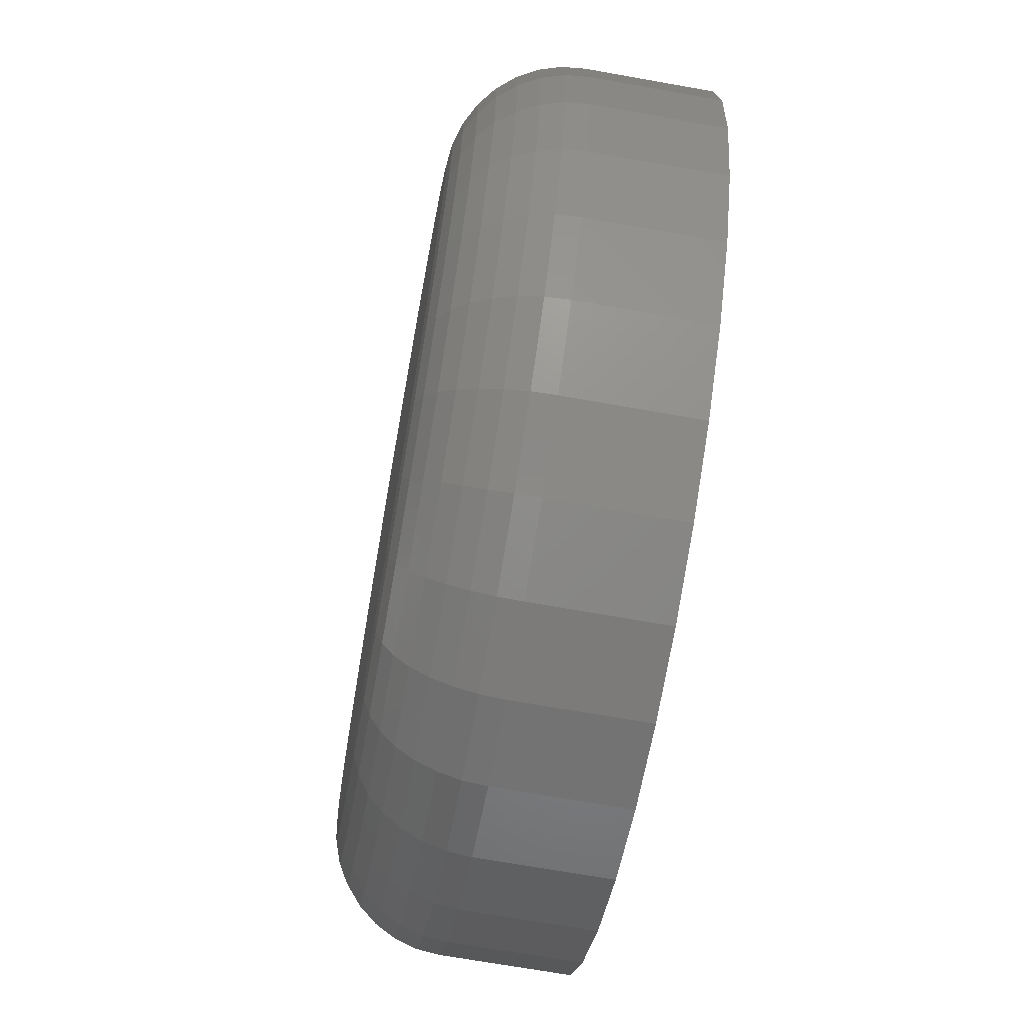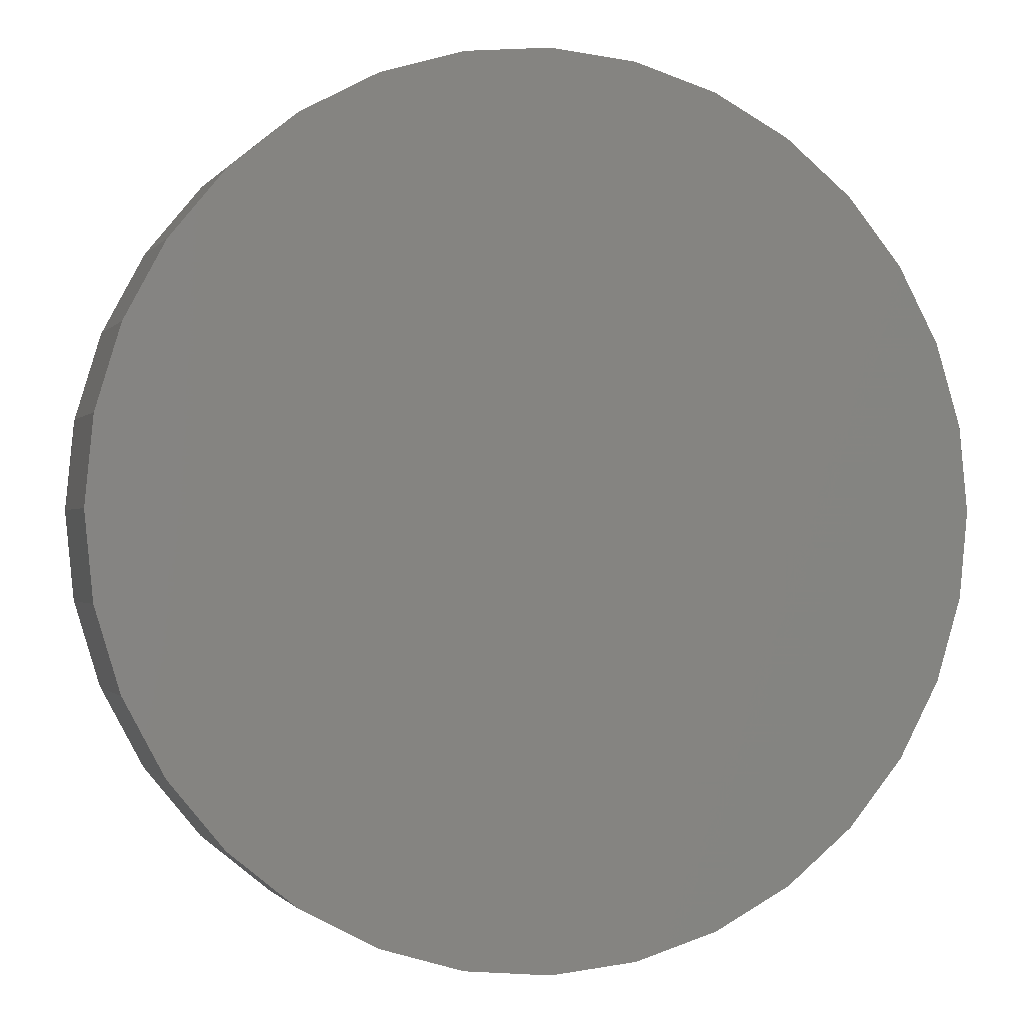
<metadata>
{"format":"stl","ext":"stl","renderer":"f3d","projection":"perspective","resolution":1024,"background":"white","views":[{"elev":-69.2,"azim":79.9,"up":"+Z"},{"elev":-0.8,"azim":162.4,"up":"+Z"}]}
</metadata>
<code>
# stl→obj: 320 verts, 636 faces
v -0.08951 -0.375 0.4897
v 0.1053 -0.375 0.4897
v 0.007895 -0.375 0.4993
v 0.199 -0.375 0.4613
v -0.1832 -0.375 0.4613
v 0.2853 -0.375 0.4151
v -0.2695 -0.375 0.4151
v 0.3609 -0.375 0.353
v -0.3451 -0.375 0.353
v 0.423 -0.375 0.2774
v -0.4072 -0.375 0.2774
v 0.4692 -0.375 0.1911
v -0.4534 -0.375 0.1911
v 0.4976 -0.375 0.0974
v -0.4818 -0.375 0.0974
v 0.5072 -0.375 -1.095e-15
v -0.4914 -0.375 3.601e-17
v 0.4976 -0.375 -0.0974
v -0.4818 -0.375 -0.0974
v 0.4692 -0.375 -0.1911
v -0.4534 -0.375 -0.1911
v 0.423 -0.375 -0.2774
v -0.4072 -0.375 -0.2774
v 0.3609 -0.375 -0.353
v -0.3451 -0.375 -0.353
v 0.2853 -0.375 -0.4151
v -0.2695 -0.375 -0.4151
v 0.199 -0.375 -0.4613
v -0.1832 -0.375 -0.4613
v 0.1053 -0.375 -0.4897
v -0.08951 -0.375 -0.4897
v 0.007895 -0.375 -0.4993
v 0.6868 1.586e-16 -8.573e-16
v 0.6868 -0.1953 -2.833e-15
v 0.6738 1.572e-16 -0.1325
v 0.6738 -0.1953 -0.1325
v 0.6352 1.529e-16 -0.2598
v 0.6352 -0.1953 -0.2598
v 0.5724 1.459e-16 -0.3772
v 0.5724 -0.1953 -0.3772
v 0.488 1.366e-16 -0.4801
v 0.488 -0.1953 -0.4801
v 0.3851 1.251e-16 -0.5645
v 0.3851 -0.1953 -0.5645
v 0.2677 1.121e-16 -0.6273
v 0.2677 -0.1953 -0.6273
v 0.1404 9.797e-17 -0.6659
v 0.1404 -0.1953 -0.6659
v 0.007895 8.327e-17 -0.6789
v 0.007895 -0.1953 -0.6789
v -0.1246 6.856e-17 -0.6659
v -0.1246 -0.1953 -0.6659
v -0.2519 5.442e-17 -0.6273
v -0.2519 -0.1953 -0.6273
v -0.3693 4.139e-17 -0.5645
v -0.3693 -0.1953 -0.5645
v -0.4722 2.997e-17 -0.4801
v -0.4722 -0.1953 -0.4801
v -0.5566 2.059e-17 -0.3772
v -0.5566 -0.1953 -0.3772
v -0.6194 1.363e-17 -0.2598
v -0.6194 -0.1953 -0.2598
v -0.658 9.337e-18 -0.1325
v -0.658 -0.1953 -0.1325
v -0.6711 7.888e-18 2.446e-16
v -0.6711 -0.1953 2.446e-16
v -0.658 9.337e-18 0.1325
v -0.658 -0.1953 0.1325
v -0.6194 1.363e-17 0.2598
v -0.6194 -0.1953 0.2598
v -0.5566 2.059e-17 0.3772
v -0.5566 -0.1953 0.3772
v -0.4722 2.997e-17 0.4801
v -0.4722 -0.1953 0.4801
v -0.3693 4.139e-17 0.5645
v -0.3693 -0.1953 0.5645
v -0.2519 5.442e-17 0.6273
v -0.2519 -0.1953 0.6273
v -0.1246 6.856e-17 0.6659
v -0.1246 -0.1953 0.6659
v 0.007895 8.327e-17 0.6789
v 0.007895 -0.1953 0.6789
v 0.1404 9.797e-17 0.6659
v 0.1404 -0.1953 0.6659
v 0.2677 1.121e-16 0.6273
v 0.2677 -0.1953 0.6273
v 0.3851 1.251e-16 0.5645
v 0.3851 -0.1953 0.5645
v 0.488 1.366e-16 0.4801
v 0.488 -0.1953 0.4801
v 0.5724 1.459e-16 0.3772
v 0.5724 -0.1953 0.3772
v 0.6352 1.529e-16 0.2598
v 0.6352 -0.1953 0.2598
v 0.6738 1.572e-16 0.1325
v 0.6738 -0.1953 0.1325
v 0.5422 -0.3715 -6.355e-16
v 0.5319 -0.3715 -0.1042
v 0.5759 -0.3613 -6.635e-16
v 0.565 -0.3613 -0.1108
v 0.607 -0.3447 -6.637e-16
v 0.5955 -0.3447 -0.1169
v 0.6342 -0.3224 -7.196e-16
v 0.6222 -0.3224 -0.1222
v 0.6566 -0.2951 -7.2e-16
v 0.6441 -0.2951 -0.1265
v 0.6732 -0.2641 -7.205e-16
v 0.6604 -0.2641 -0.1298
v 0.6834 -0.2304 -8.321e-16
v 0.6704 -0.2304 -0.1318
v -0.5162 -0.3715 -0.1042
v -0.5264 -0.3715 6.412e-16
v -0.5492 -0.3613 -0.1108
v -0.5601 -0.3613 6.688e-16
v -0.5797 -0.3447 -0.1169
v -0.5912 -0.3447 6.685e-16
v -0.6064 -0.3224 -0.1222
v -0.6184 -0.3224 7.237e-16
v -0.6283 -0.2951 -0.1265
v -0.6408 -0.2951 7.232e-16
v -0.6446 -0.2641 -0.1298
v -0.6574 -0.2641 7.227e-16
v -0.6546 -0.2304 -0.1318
v -0.6676 -0.2304 7.777e-16
v -0.4857 -0.3715 -0.2045
v -0.5169 -0.3613 -0.2174
v -0.5456 -0.3447 -0.2293
v -0.5707 -0.3224 -0.2397
v -0.5914 -0.2951 -0.2482
v -0.6067 -0.2641 -0.2546
v -0.6162 -0.2304 -0.2585
v -0.4364 -0.3715 -0.2968
v -0.4644 -0.3613 -0.3156
v -0.4902 -0.3447 -0.3328
v -0.5129 -0.3224 -0.348
v -0.5315 -0.2951 -0.3604
v -0.5453 -0.2641 -0.3696
v -0.5538 -0.2304 -0.3753
v -0.3699 -0.3715 -0.3778
v -0.3938 -0.3613 -0.4017
v -0.4157 -0.3447 -0.4236
v -0.435 -0.3224 -0.4429
v -0.4508 -0.2951 -0.4587
v -0.4625 -0.2641 -0.4704
v -0.4698 -0.2304 -0.4776
v -0.289 -0.3715 -0.4443
v -0.3077 -0.3613 -0.4723
v -0.3249 -0.3447 -0.4981
v -0.3401 -0.3224 -0.5208
v -0.3525 -0.2951 -0.5393
v -0.3617 -0.2641 -0.5532
v -0.3674 -0.2304 -0.5617
v -0.1966 -0.3715 -0.4936
v -0.2095 -0.3613 -0.5248
v -0.2214 -0.3447 -0.5535
v -0.2318 -0.3224 -0.5786
v -0.2403 -0.2951 -0.5993
v -0.2467 -0.2641 -0.6146
v -0.2506 -0.2304 -0.6241
v -0.09634 -0.3715 -0.524
v -0.1029 -0.3613 -0.5571
v -0.109 -0.3447 -0.5876
v -0.1143 -0.3224 -0.6143
v -0.1187 -0.2951 -0.6362
v -0.1219 -0.2641 -0.6525
v -0.1239 -0.2304 -0.6625
v 0.007895 -0.3715 -0.5343
v 0.007895 -0.3613 -0.568
v 0.007895 -0.3447 -0.5991
v 0.007895 -0.3224 -0.6263
v 0.007895 -0.2951 -0.6487
v 0.007895 -0.2641 -0.6653
v 0.007895 -0.2304 -0.6755
v 0.1121 -0.3715 -0.524
v 0.1187 -0.3613 -0.5571
v 0.1248 -0.3447 -0.5876
v 0.1301 -0.3224 -0.6143
v 0.1344 -0.2951 -0.6362
v 0.1377 -0.2641 -0.6525
v 0.1397 -0.2304 -0.6625
v 0.2124 -0.3715 -0.4936
v 0.2253 -0.3613 -0.5248
v 0.2372 -0.3447 -0.5535
v 0.2476 -0.3224 -0.5786
v 0.2561 -0.2951 -0.5993
v 0.2625 -0.2641 -0.6146
v 0.2664 -0.2304 -0.6241
v 0.3047 -0.3715 -0.4443
v 0.3235 -0.3613 -0.4723
v 0.3407 -0.3447 -0.4981
v 0.3559 -0.3224 -0.5208
v 0.3683 -0.2951 -0.5393
v 0.3775 -0.2641 -0.5532
v 0.3832 -0.2304 -0.5617
v 0.3857 -0.3715 -0.3778
v 0.4095 -0.3613 -0.4017
v 0.4315 -0.3447 -0.4236
v 0.4508 -0.3224 -0.4429
v 0.4666 -0.2951 -0.4587
v 0.4783 -0.2641 -0.4704
v 0.4855 -0.2304 -0.4776
v 0.4522 -0.3715 -0.2968
v 0.4802 -0.3613 -0.3156
v 0.506 -0.3447 -0.3328
v 0.5287 -0.3224 -0.348
v 0.5472 -0.2951 -0.3604
v 0.561 -0.2641 -0.3696
v 0.5695 -0.2304 -0.3753
v 0.5015 -0.3715 -0.2045
v 0.5327 -0.3613 -0.2174
v 0.5614 -0.3447 -0.2293
v 0.5865 -0.3224 -0.2397
v 0.6072 -0.2951 -0.2482
v 0.6225 -0.2641 -0.2546
v 0.632 -0.2304 -0.2585
v -0.5162 -0.3715 0.1042
v -0.5492 -0.3613 0.1108
v -0.5797 -0.3447 0.1169
v -0.6064 -0.3224 0.1222
v -0.6283 -0.2951 0.1265
v -0.6446 -0.2641 0.1298
v -0.6546 -0.2304 0.1318
v 0.5319 -0.3715 0.1042
v 0.565 -0.3613 0.1108
v 0.5955 -0.3447 0.1169
v 0.6222 -0.3224 0.1222
v 0.6441 -0.2951 0.1265
v 0.6604 -0.2641 0.1298
v 0.6704 -0.2304 0.1318
v 0.5015 -0.3715 0.2045
v 0.5327 -0.3613 0.2174
v 0.5614 -0.3447 0.2293
v 0.5865 -0.3224 0.2397
v 0.6072 -0.2951 0.2482
v 0.6225 -0.2641 0.2546
v 0.632 -0.2304 0.2585
v 0.4522 -0.3715 0.2968
v 0.4802 -0.3613 0.3156
v 0.506 -0.3447 0.3328
v 0.5287 -0.3224 0.348
v 0.5472 -0.2951 0.3604
v 0.561 -0.2641 0.3696
v 0.5695 -0.2304 0.3753
v 0.3857 -0.3715 0.3778
v 0.4095 -0.3613 0.4017
v 0.4315 -0.3447 0.4236
v 0.4508 -0.3224 0.4429
v 0.4666 -0.2951 0.4587
v 0.4783 -0.2641 0.4704
v 0.4855 -0.2304 0.4776
v 0.3047 -0.3715 0.4443
v 0.3235 -0.3613 0.4723
v 0.3407 -0.3447 0.4981
v 0.3559 -0.3224 0.5208
v 0.3683 -0.2951 0.5393
v 0.3775 -0.2641 0.5532
v 0.3832 -0.2304 0.5617
v 0.2124 -0.3715 0.4936
v 0.2253 -0.3613 0.5248
v 0.2372 -0.3447 0.5535
v 0.2476 -0.3224 0.5786
v 0.2561 -0.2951 0.5993
v 0.2625 -0.2641 0.6146
v 0.2664 -0.2304 0.6241
v 0.1121 -0.3715 0.524
v 0.1187 -0.3613 0.5571
v 0.1248 -0.3447 0.5876
v 0.1301 -0.3224 0.6143
v 0.1344 -0.2951 0.6362
v 0.1377 -0.2641 0.6525
v 0.1397 -0.2304 0.6625
v 0.007895 -0.3715 0.5343
v 0.007895 -0.3613 0.568
v 0.007895 -0.3447 0.5991
v 0.007895 -0.3224 0.6263
v 0.007895 -0.2951 0.6487
v 0.007895 -0.2641 0.6653
v 0.007895 -0.2304 0.6755
v -0.09634 -0.3715 0.524
v -0.1029 -0.3613 0.5571
v -0.109 -0.3447 0.5876
v -0.1143 -0.3224 0.6143
v -0.1187 -0.2951 0.6362
v -0.1219 -0.2641 0.6525
v -0.1239 -0.2304 0.6625
v -0.1966 -0.3715 0.4936
v -0.2095 -0.3613 0.5248
v -0.2214 -0.3447 0.5535
v -0.2318 -0.3224 0.5786
v -0.2403 -0.2951 0.5993
v -0.2467 -0.2641 0.6146
v -0.2506 -0.2304 0.6241
v -0.289 -0.3715 0.4443
v -0.3077 -0.3613 0.4723
v -0.3249 -0.3447 0.4981
v -0.3401 -0.3224 0.5208
v -0.3525 -0.2951 0.5393
v -0.3617 -0.2641 0.5532
v -0.3674 -0.2304 0.5617
v -0.3699 -0.3715 0.3778
v -0.3938 -0.3613 0.4017
v -0.4157 -0.3447 0.4236
v -0.435 -0.3224 0.4429
v -0.4508 -0.2951 0.4587
v -0.4625 -0.2641 0.4704
v -0.4698 -0.2304 0.4776
v -0.4364 -0.3715 0.2968
v -0.4644 -0.3613 0.3156
v -0.4902 -0.3447 0.3328
v -0.5129 -0.3224 0.348
v -0.5315 -0.2951 0.3604
v -0.5453 -0.2641 0.3696
v -0.5538 -0.2304 0.3753
v -0.4857 -0.3715 0.2045
v -0.5169 -0.3613 0.2174
v -0.5456 -0.3447 0.2293
v -0.5707 -0.3224 0.2397
v -0.5914 -0.2951 0.2482
v -0.6067 -0.2641 0.2546
v -0.6162 -0.2304 0.2585
f 1 2 3
f 2 1 4
f 4 1 5
f 4 5 6
f 6 5 7
f 6 7 8
f 8 7 9
f 8 9 10
f 10 9 11
f 10 11 12
f 12 11 13
f 12 13 14
f 14 13 15
f 14 15 16
f 16 15 17
f 16 17 18
f 18 17 19
f 18 19 20
f 20 19 21
f 20 21 22
f 22 21 23
f 22 23 24
f 24 23 25
f 24 25 26
f 26 25 27
f 26 27 28
f 28 27 29
f 28 29 30
f 30 29 31
f 30 31 32
f 33 34 35
f 35 34 36
f 35 36 37
f 37 36 38
f 37 38 39
f 39 38 40
f 39 40 41
f 41 40 42
f 41 42 43
f 43 42 44
f 43 44 45
f 45 44 46
f 45 46 47
f 47 46 48
f 47 48 49
f 49 48 50
f 49 50 51
f 51 50 52
f 51 52 53
f 53 52 54
f 53 54 55
f 55 54 56
f 55 56 57
f 57 56 58
f 57 58 59
f 59 58 60
f 59 60 61
f 61 60 62
f 61 62 63
f 63 62 64
f 63 64 65
f 65 64 66
f 65 66 67
f 67 66 68
f 67 68 69
f 69 68 70
f 69 70 71
f 71 70 72
f 71 72 73
f 73 72 74
f 73 74 75
f 75 74 76
f 75 76 77
f 77 76 78
f 77 78 79
f 79 78 80
f 79 80 81
f 81 80 82
f 81 82 83
f 83 82 84
f 83 84 85
f 85 84 86
f 85 86 87
f 87 86 88
f 87 88 89
f 89 88 90
f 89 90 91
f 91 90 92
f 91 92 93
f 93 92 94
f 93 94 95
f 95 94 96
f 95 96 33
f 33 96 34
f 16 18 97
f 97 18 98
f 97 98 99
f 99 98 100
f 99 100 101
f 101 100 102
f 101 102 103
f 103 102 104
f 103 104 105
f 105 104 106
f 105 106 107
f 107 106 108
f 107 108 109
f 109 108 110
f 109 110 34
f 34 110 36
f 19 17 111
f 111 17 112
f 111 112 113
f 113 112 114
f 113 114 115
f 115 114 116
f 115 116 117
f 117 116 118
f 117 118 119
f 119 118 120
f 119 120 121
f 121 120 122
f 121 122 123
f 123 122 124
f 123 124 64
f 64 124 66
f 21 19 125
f 125 19 111
f 125 111 126
f 126 111 113
f 126 113 127
f 127 113 115
f 127 115 128
f 128 115 117
f 128 117 129
f 129 117 119
f 129 119 130
f 130 119 121
f 130 121 131
f 131 121 123
f 131 123 62
f 62 123 64
f 23 21 132
f 132 21 125
f 132 125 133
f 133 125 126
f 133 126 134
f 134 126 127
f 134 127 135
f 135 127 128
f 135 128 136
f 136 128 129
f 136 129 137
f 137 129 130
f 137 130 138
f 138 130 131
f 138 131 60
f 60 131 62
f 25 23 139
f 139 23 132
f 139 132 140
f 140 132 133
f 140 133 141
f 141 133 134
f 141 134 142
f 142 134 135
f 142 135 143
f 143 135 136
f 143 136 144
f 144 136 137
f 144 137 145
f 145 137 138
f 145 138 58
f 58 138 60
f 27 25 146
f 146 25 139
f 146 139 147
f 147 139 140
f 147 140 148
f 148 140 141
f 148 141 149
f 149 141 142
f 149 142 150
f 150 142 143
f 150 143 151
f 151 143 144
f 151 144 152
f 152 144 145
f 152 145 56
f 56 145 58
f 29 27 153
f 153 27 146
f 153 146 154
f 154 146 147
f 154 147 155
f 155 147 148
f 155 148 156
f 156 148 149
f 156 149 157
f 157 149 150
f 157 150 158
f 158 150 151
f 158 151 159
f 159 151 152
f 159 152 54
f 54 152 56
f 31 29 160
f 160 29 153
f 160 153 161
f 161 153 154
f 161 154 162
f 162 154 155
f 162 155 163
f 163 155 156
f 163 156 164
f 164 156 157
f 164 157 165
f 165 157 158
f 165 158 166
f 166 158 159
f 166 159 52
f 52 159 54
f 32 31 167
f 167 31 160
f 167 160 168
f 168 160 161
f 168 161 169
f 169 161 162
f 169 162 170
f 170 162 163
f 170 163 171
f 171 163 164
f 171 164 172
f 172 164 165
f 172 165 173
f 173 165 166
f 173 166 50
f 50 166 52
f 30 32 174
f 174 32 167
f 174 167 175
f 175 167 168
f 175 168 176
f 176 168 169
f 176 169 177
f 177 169 170
f 177 170 178
f 178 170 171
f 178 171 179
f 179 171 172
f 179 172 180
f 180 172 173
f 180 173 48
f 48 173 50
f 28 30 181
f 181 30 174
f 181 174 182
f 182 174 175
f 182 175 183
f 183 175 176
f 183 176 184
f 184 176 177
f 184 177 185
f 185 177 178
f 185 178 186
f 186 178 179
f 186 179 187
f 187 179 180
f 187 180 46
f 46 180 48
f 26 28 188
f 188 28 181
f 188 181 189
f 189 181 182
f 189 182 190
f 190 182 183
f 190 183 191
f 191 183 184
f 191 184 192
f 192 184 185
f 192 185 193
f 193 185 186
f 193 186 194
f 194 186 187
f 194 187 44
f 44 187 46
f 24 26 195
f 195 26 188
f 195 188 196
f 196 188 189
f 196 189 197
f 197 189 190
f 197 190 198
f 198 190 191
f 198 191 199
f 199 191 192
f 199 192 200
f 200 192 193
f 200 193 201
f 201 193 194
f 201 194 42
f 42 194 44
f 22 24 202
f 202 24 195
f 202 195 203
f 203 195 196
f 203 196 204
f 204 196 197
f 204 197 205
f 205 197 198
f 205 198 206
f 206 198 199
f 206 199 207
f 207 199 200
f 207 200 208
f 208 200 201
f 208 201 40
f 40 201 42
f 20 22 209
f 209 22 202
f 209 202 210
f 210 202 203
f 210 203 211
f 211 203 204
f 211 204 212
f 212 204 205
f 212 205 213
f 213 205 206
f 213 206 214
f 214 206 207
f 214 207 215
f 215 207 208
f 215 208 38
f 38 208 40
f 18 20 98
f 98 20 209
f 98 209 100
f 100 209 210
f 100 210 102
f 102 210 211
f 102 211 104
f 104 211 212
f 104 212 106
f 106 212 213
f 106 213 108
f 108 213 214
f 108 214 110
f 110 214 215
f 110 215 36
f 36 215 38
f 17 15 112
f 112 15 216
f 112 216 114
f 114 216 217
f 114 217 116
f 116 217 218
f 116 218 118
f 118 218 219
f 118 219 120
f 120 219 220
f 120 220 122
f 122 220 221
f 122 221 124
f 124 221 222
f 124 222 66
f 66 222 68
f 14 16 223
f 223 16 97
f 223 97 224
f 224 97 99
f 224 99 225
f 225 99 101
f 225 101 226
f 226 101 103
f 226 103 227
f 227 103 105
f 227 105 228
f 228 105 107
f 228 107 229
f 229 107 109
f 229 109 96
f 96 109 34
f 12 14 230
f 230 14 223
f 230 223 231
f 231 223 224
f 231 224 232
f 232 224 225
f 232 225 233
f 233 225 226
f 233 226 234
f 234 226 227
f 234 227 235
f 235 227 228
f 235 228 236
f 236 228 229
f 236 229 94
f 94 229 96
f 10 12 237
f 237 12 230
f 237 230 238
f 238 230 231
f 238 231 239
f 239 231 232
f 239 232 240
f 240 232 233
f 240 233 241
f 241 233 234
f 241 234 242
f 242 234 235
f 242 235 243
f 243 235 236
f 243 236 92
f 92 236 94
f 8 10 244
f 244 10 237
f 244 237 245
f 245 237 238
f 245 238 246
f 246 238 239
f 246 239 247
f 247 239 240
f 247 240 248
f 248 240 241
f 248 241 249
f 249 241 242
f 249 242 250
f 250 242 243
f 250 243 90
f 90 243 92
f 6 8 251
f 251 8 244
f 251 244 252
f 252 244 245
f 252 245 253
f 253 245 246
f 253 246 254
f 254 246 247
f 254 247 255
f 255 247 248
f 255 248 256
f 256 248 249
f 256 249 257
f 257 249 250
f 257 250 88
f 88 250 90
f 4 6 258
f 258 6 251
f 258 251 259
f 259 251 252
f 259 252 260
f 260 252 253
f 260 253 261
f 261 253 254
f 261 254 262
f 262 254 255
f 262 255 263
f 263 255 256
f 263 256 264
f 264 256 257
f 264 257 86
f 86 257 88
f 2 4 265
f 265 4 258
f 265 258 266
f 266 258 259
f 266 259 267
f 267 259 260
f 267 260 268
f 268 260 261
f 268 261 269
f 269 261 262
f 269 262 270
f 270 262 263
f 270 263 271
f 271 263 264
f 271 264 84
f 84 264 86
f 3 2 272
f 272 2 265
f 272 265 273
f 273 265 266
f 273 266 274
f 274 266 267
f 274 267 275
f 275 267 268
f 275 268 276
f 276 268 269
f 276 269 277
f 277 269 270
f 277 270 278
f 278 270 271
f 278 271 82
f 82 271 84
f 1 3 279
f 279 3 272
f 279 272 280
f 280 272 273
f 280 273 281
f 281 273 274
f 281 274 282
f 282 274 275
f 282 275 283
f 283 275 276
f 283 276 284
f 284 276 277
f 284 277 285
f 285 277 278
f 285 278 80
f 80 278 82
f 5 1 286
f 286 1 279
f 286 279 287
f 287 279 280
f 287 280 288
f 288 280 281
f 288 281 289
f 289 281 282
f 289 282 290
f 290 282 283
f 290 283 291
f 291 283 284
f 291 284 292
f 292 284 285
f 292 285 78
f 78 285 80
f 7 5 293
f 293 5 286
f 293 286 294
f 294 286 287
f 294 287 295
f 295 287 288
f 295 288 296
f 296 288 289
f 296 289 297
f 297 289 290
f 297 290 298
f 298 290 291
f 298 291 299
f 299 291 292
f 299 292 76
f 76 292 78
f 9 7 300
f 300 7 293
f 300 293 301
f 301 293 294
f 301 294 302
f 302 294 295
f 302 295 303
f 303 295 296
f 303 296 304
f 304 296 297
f 304 297 305
f 305 297 298
f 305 298 306
f 306 298 299
f 306 299 74
f 74 299 76
f 11 9 307
f 307 9 300
f 307 300 308
f 308 300 301
f 308 301 309
f 309 301 302
f 309 302 310
f 310 302 303
f 310 303 311
f 311 303 304
f 311 304 312
f 312 304 305
f 312 305 313
f 313 305 306
f 313 306 72
f 72 306 74
f 13 11 314
f 314 11 307
f 314 307 315
f 315 307 308
f 315 308 316
f 316 308 309
f 316 309 317
f 317 309 310
f 317 310 318
f 318 310 311
f 318 311 319
f 319 311 312
f 319 312 320
f 320 312 313
f 320 313 70
f 70 313 72
f 15 13 216
f 216 13 314
f 216 314 217
f 217 314 315
f 217 315 218
f 218 315 316
f 218 316 219
f 219 316 317
f 219 317 220
f 220 317 318
f 220 318 221
f 221 318 319
f 221 319 222
f 222 319 320
f 222 320 68
f 68 320 70
f 81 83 79
f 49 51 47
f 47 51 53
f 47 53 45
f 45 53 55
f 45 55 43
f 43 55 57
f 43 57 41
f 41 57 59
f 41 59 39
f 39 59 61
f 39 61 37
f 37 61 63
f 37 63 35
f 35 63 65
f 35 65 33
f 33 65 67
f 33 67 95
f 95 67 69
f 95 69 93
f 93 69 71
f 93 71 91
f 91 71 73
f 91 73 89
f 89 73 75
f 89 75 87
f 87 75 77
f 87 77 85
f 85 77 79
f 85 79 83

</code>
